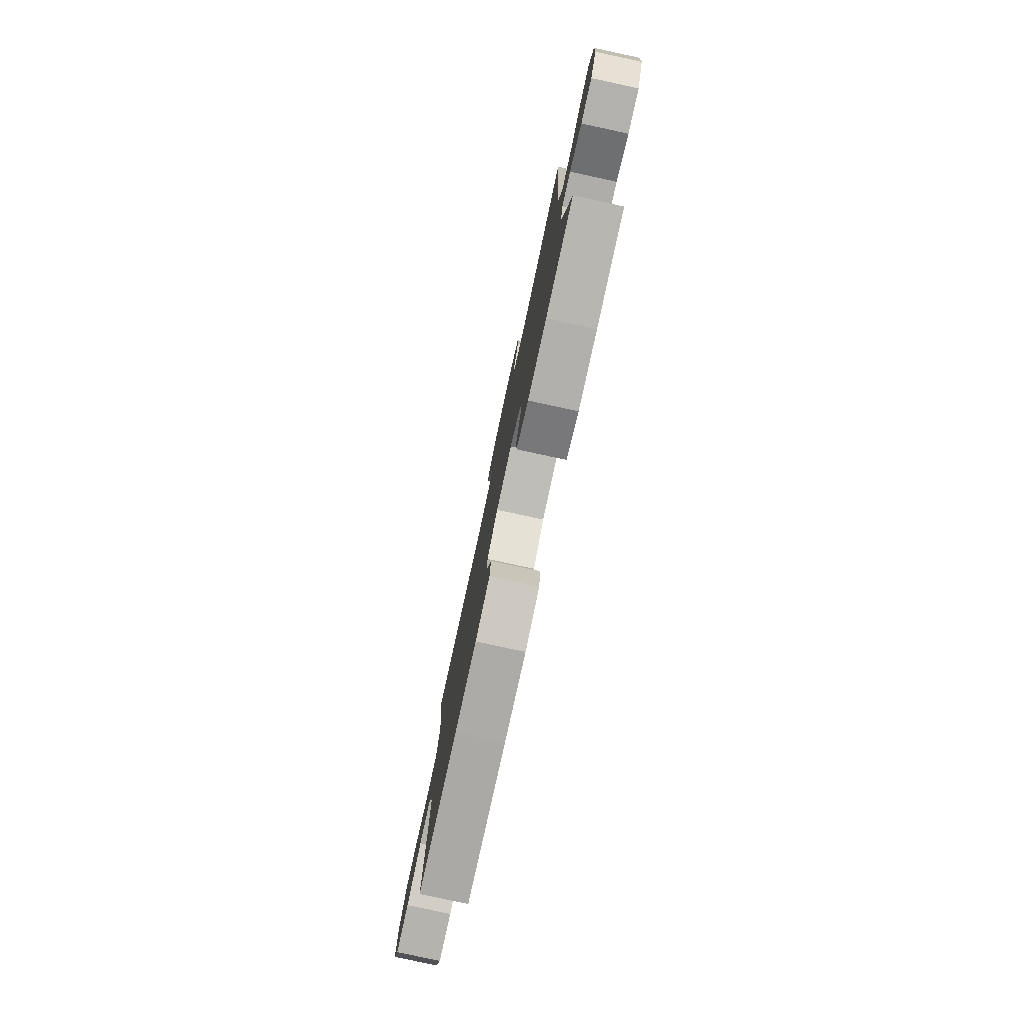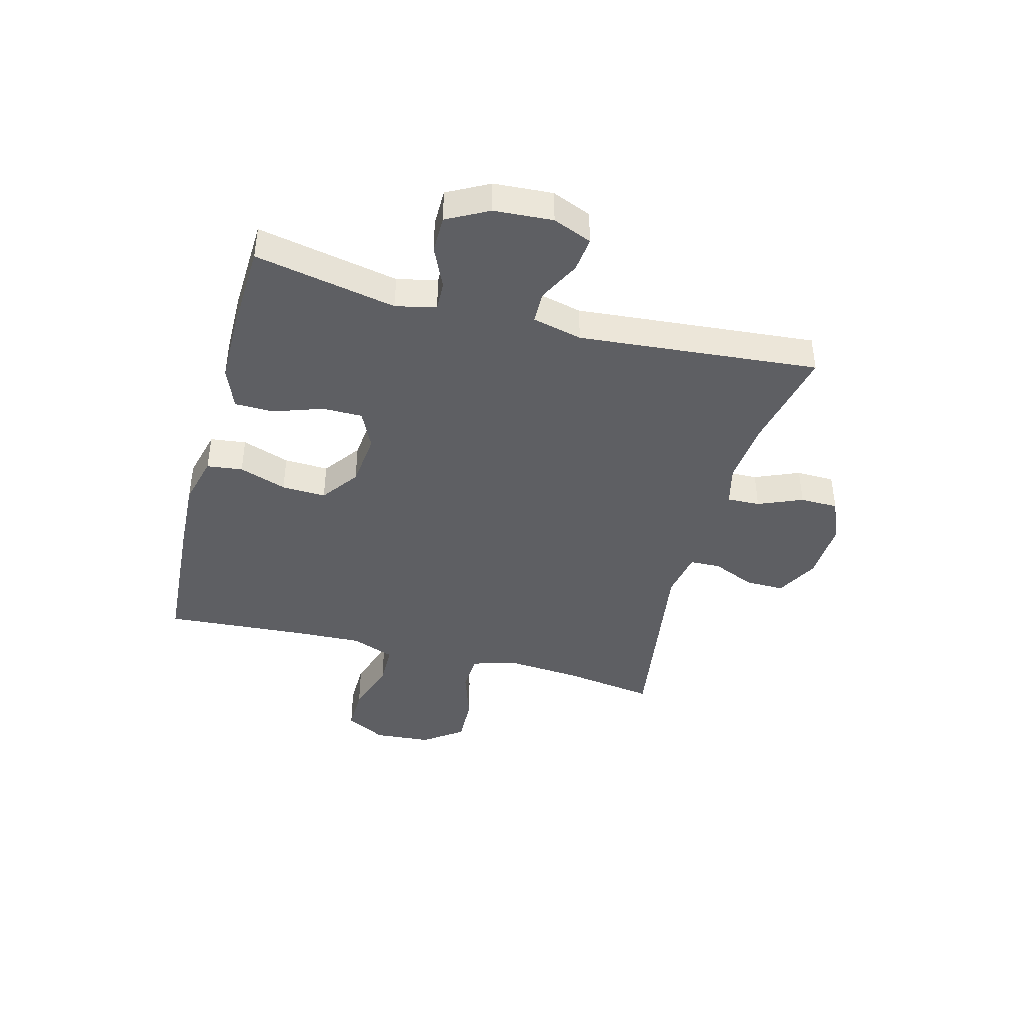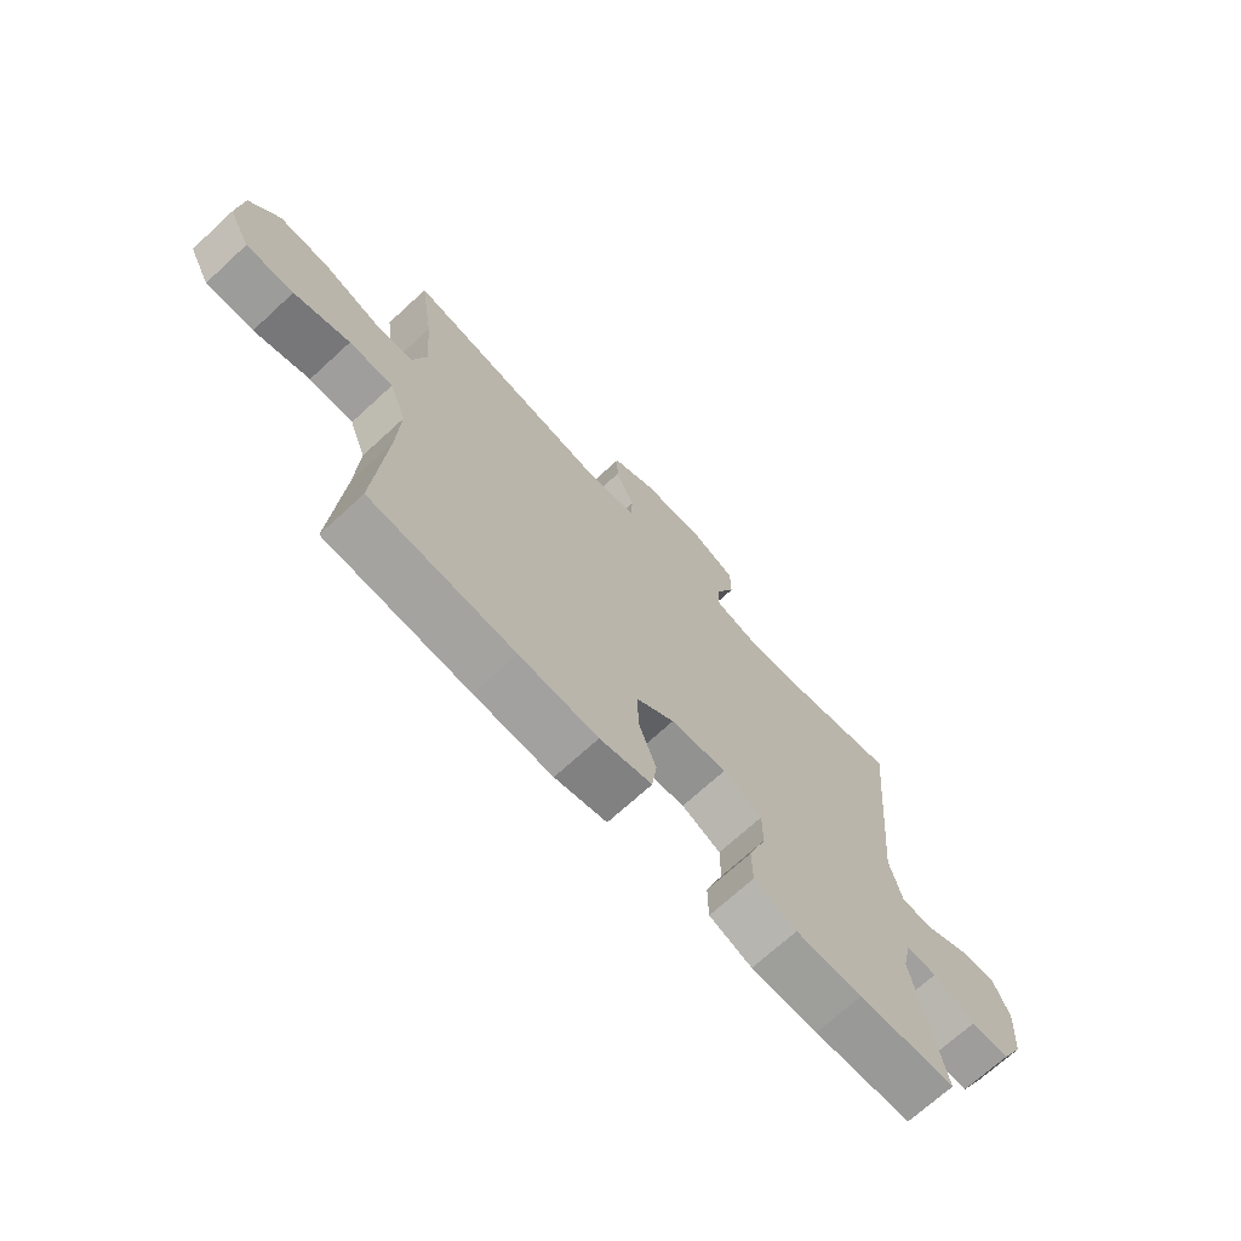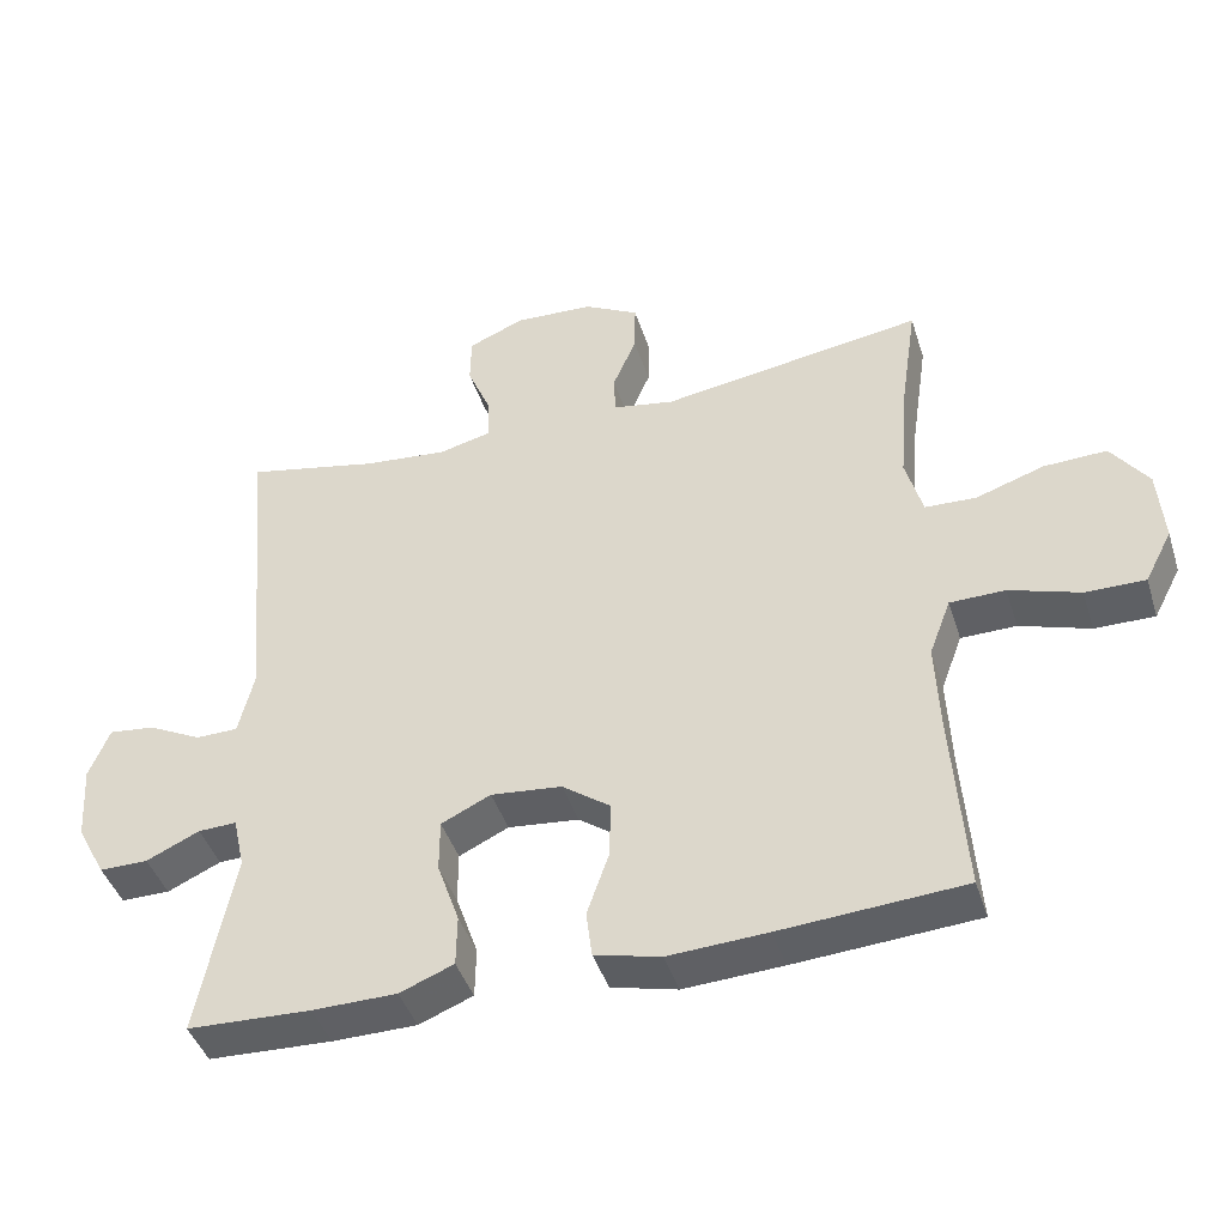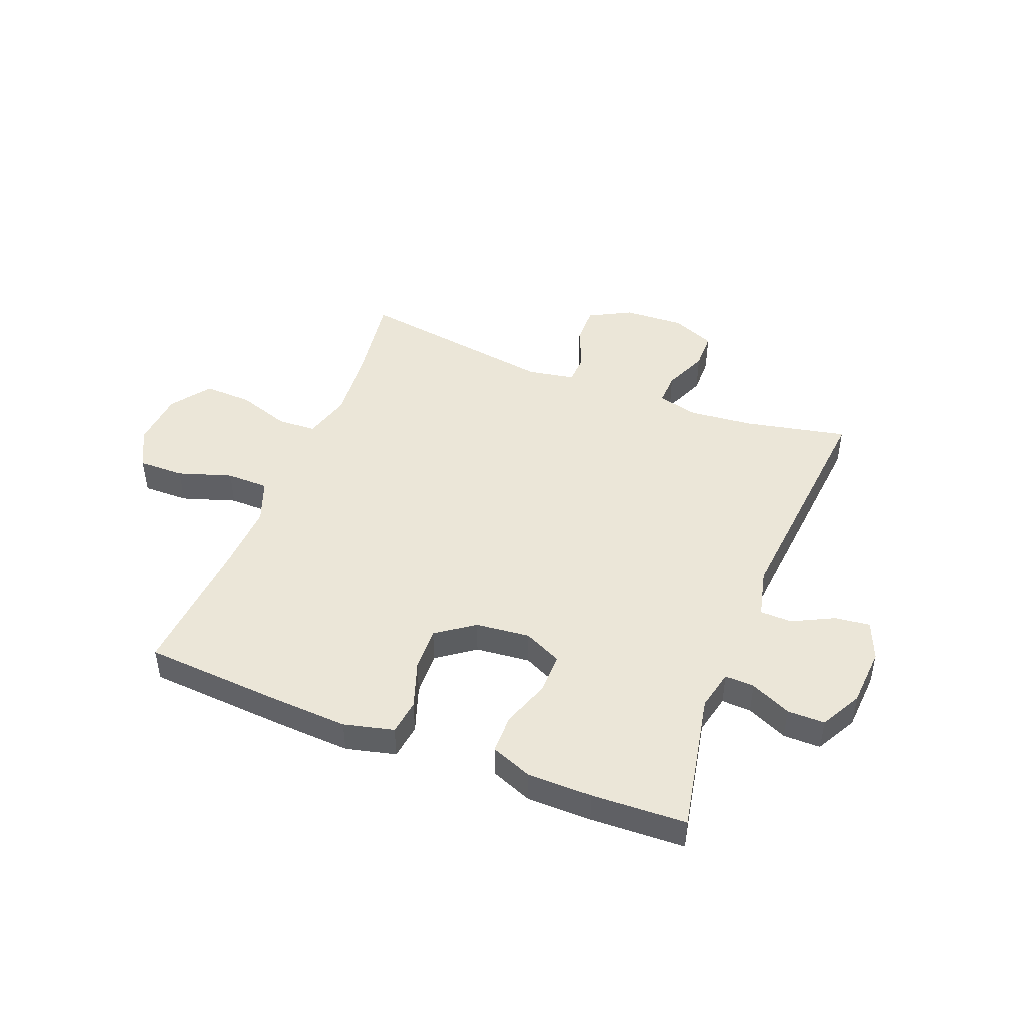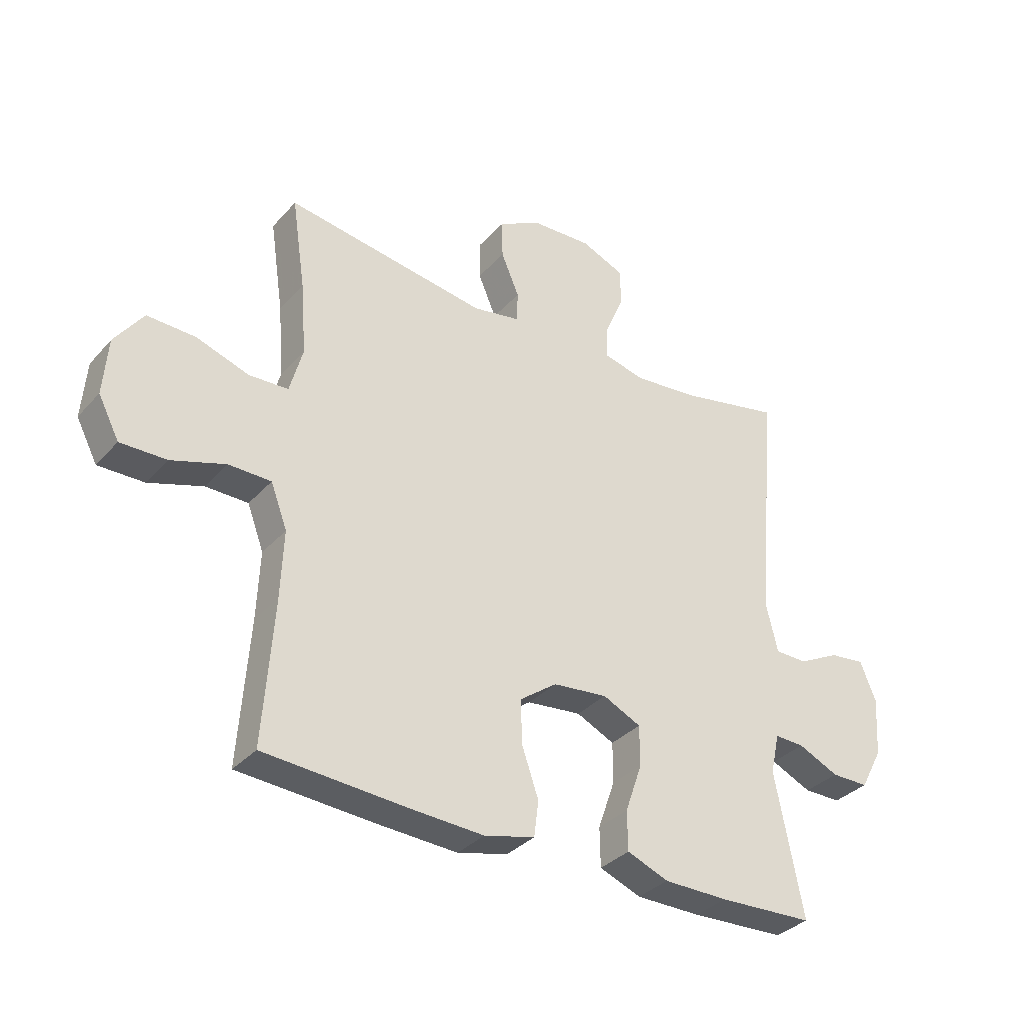
<metadata>
{"format":"obj","ext":"obj","renderer":"f3d","projection":"perspective","resolution":1024,"background":"white","views":[{"elev":-79.3,"azim":-102.2,"up":"+Z"},{"elev":-41.8,"azim":-104.9,"up":"+Y"},{"elev":-70.4,"azim":132.6,"up":"+Z"},{"elev":-43.2,"azim":17.3,"up":"+Z"},{"elev":46.1,"azim":-158.5,"up":"+Y"},{"elev":-33.9,"azim":145.0,"up":"+Z"}]}
</metadata>
<code>
v 0.5 0.07 -0.5
v 0.253 0.07 -0.517
v 0.119 0.07 -0.524
v 0.03 0.07 -0.502
v 0.022 0.07 -0.439
v 0.051 0.07 -0.355
v 0.054 0.07 -0.277
v -0.012 0.07 -0.229
v -0.108 0.07 -0.219
v -0.175 0.07 -0.251
v -0.175 0.07 -0.322
v -0.145 0.07 -0.408
v -0.146 0.07 -0.477
v -0.219 0.07 -0.506
v -0.333 0.07 -0.507
v -0.5 0.07 -0.5
v -0.451 0.07 -0.25
v -0.467 0.07 -0.179
v -0.519 0.07 -0.181
v -0.591 0.07 -0.214
v -0.657 0.07 -0.214
v -0.696 0.07 -0.141
v -0.703 0.07 -0.037
v -0.675 0.07 0.032
v -0.613 0.07 0.025
v -0.54 0.07 -0.012
v -0.483 0.07 -0.011
v -0.462 0.07 0.077
v -0.5 0.07 0.5
v -0.319 0.07 0.462
v -0.205 0.07 0.451
v -0.133 0.07 0.469
v -0.135 0.07 0.527
v -0.168 0.07 0.605
v -0.167 0.07 0.672
v -0.091 0.07 0.704
v 0.016 0.07 0.699
v 0.091 0.07 0.659
v 0.09 0.07 0.59
v 0.058 0.07 0.515
v 0.06 0.07 0.461
v 0.143 0.07 0.446
v 0.5 0.07 0.5
v 0.476 0.07 0.338
v 0.466 0.07 0.21
v 0.489 0.07 0.127
v 0.558 0.07 0.124
v 0.651 0.07 0.155
v 0.736 0.07 0.158
v 0.786 0.07 0.089
v 0.794 0.07 -0.012
v 0.757 0.07 -0.083
v 0.676 0.07 -0.082
v 0.581 0.07 -0.051
v 0.506 0.07 -0.052
v 0.477 0.07 -0.129
v 0.482 0.07 -0.248
v 0.5 0 -0.5
v 0.253 0 -0.517
v 0.119 0 -0.524
v 0.03 0 -0.502
v 0.022 0 -0.439
v 0.051 0 -0.355
v 0.054 0 -0.277
v -0.012 0 -0.229
v -0.108 0 -0.219
v -0.175 0 -0.251
v -0.175 0 -0.322
v -0.145 0 -0.408
v -0.146 0 -0.477
v -0.219 0 -0.506
v -0.333 0 -0.507
v -0.5 0 -0.5
v -0.451 0 -0.25
v -0.467 0 -0.179
v -0.519 0 -0.181
v -0.591 0 -0.214
v -0.657 0 -0.214
v -0.696 0 -0.141
v -0.703 0 -0.037
v -0.675 0 0.032
v -0.613 0 0.025
v -0.54 0 -0.012
v -0.483 0 -0.011
v -0.462 0 0.077
v -0.5 0 0.5
v -0.319 0 0.462
v -0.205 0 0.451
v -0.133 0 0.469
v -0.135 0 0.527
v -0.168 0 0.605
v -0.167 0 0.672
v -0.091 0 0.704
v 0.016 0 0.699
v 0.091 0 0.659
v 0.09 0 0.59
v 0.058 0 0.515
v 0.06 0 0.461
v 0.143 0 0.446
v 0.5 0 0.5
v 0.476 0 0.338
v 0.466 0 0.21
v 0.489 0 0.127
v 0.558 0 0.124
v 0.651 0 0.155
v 0.736 0 0.158
v 0.786 0 0.089
v 0.794 0 -0.012
v 0.757 0 -0.083
v 0.676 0 -0.082
v 0.581 0 -0.051
v 0.506 0 -0.052
v 0.477 0 -0.129
v 0.482 0 -0.248
f 52 53 54
f 51 52 54
f 50 51 54
f 49 50 54
f 48 49 54
f 47 48 54
f 46 47 54 55
f 45 46 55 56
f 42 43 44
f 41 42 44 45
f 38 39 40
f 37 38 40
f 36 37 40
f 35 36 40
f 34 35 40
f 33 34 40
f 32 33 40 41
f 41 45 56
f 32 41 56
f 31 32 56
f 28 29 30
f 31 56 57
f 30 31 57
f 28 30 57
f 27 28 57
f 24 25 26
f 23 24 26
f 22 23 26
f 21 22 26
f 20 21 26
f 19 20 26
f 15 16 17
f 14 15 17
f 13 14 17
f 12 13 17
f 11 12 17
f 10 11 17 18
f 9 10 18
f 8 9 18
f 4 5 6
f 3 4 6
f 2 3 6
f 1 2 6
f 57 1 6
f 57 6 7
f 18 19 26 27
f 8 18 27 57
f 7 8 57
f 111 110 109
f 111 109 108
f 111 108 107
f 111 107 106
f 111 106 105
f 111 105 104
f 112 111 104 103
f 113 112 103 102
f 101 100 99
f 102 101 99 98
f 97 96 95
f 97 95 94
f 97 94 93
f 97 93 92
f 97 92 91
f 97 91 90
f 98 97 90 89
f 113 102 98
f 113 98 89
f 113 89 88
f 87 86 85
f 114 113 88
f 114 88 87
f 114 87 85
f 114 85 84
f 83 82 81
f 83 81 80
f 83 80 79
f 83 79 78
f 83 78 77
f 83 77 76
f 74 73 72
f 74 72 71
f 74 71 70
f 74 70 69
f 74 69 68
f 75 74 68 67
f 75 67 66
f 75 66 65
f 63 62 61
f 63 61 60
f 63 60 59
f 63 59 58
f 63 58 114
f 64 63 114
f 84 83 76 75
f 114 84 75 65
f 114 65 64
f 1 58 59 2
f 2 59 60 3
f 3 60 61 4
f 4 61 62 5
f 5 62 63 6
f 6 63 64 7
f 7 64 65 8
f 8 65 66 9
f 9 66 67 10
f 10 67 68 11
f 11 68 69 12
f 12 69 70 13
f 13 70 71 14
f 14 71 72 15
f 15 72 73 16
f 16 73 74 17
f 17 74 75 18
f 18 75 76 19
f 19 76 77 20
f 20 77 78 21
f 21 78 79 22
f 22 79 80 23
f 23 80 81 24
f 24 81 82 25
f 25 82 83 26
f 26 83 84 27
f 27 84 85 28
f 28 85 86 29
f 29 86 87 30
f 30 87 88 31
f 31 88 89 32
f 32 89 90 33
f 33 90 91 34
f 34 91 92 35
f 35 92 93 36
f 36 93 94 37
f 37 94 95 38
f 38 95 96 39
f 39 96 97 40
f 40 97 98 41
f 41 98 99 42
f 42 99 100 43
f 43 100 101 44
f 44 101 102 45
f 45 102 103 46
f 46 103 104 47
f 47 104 105 48
f 48 105 106 49
f 49 106 107 50
f 50 107 108 51
f 51 108 109 52
f 52 109 110 53
f 53 110 111 54
f 54 111 112 55
f 55 112 113 56
f 56 113 114 57
f 57 114 58 1

</code>
